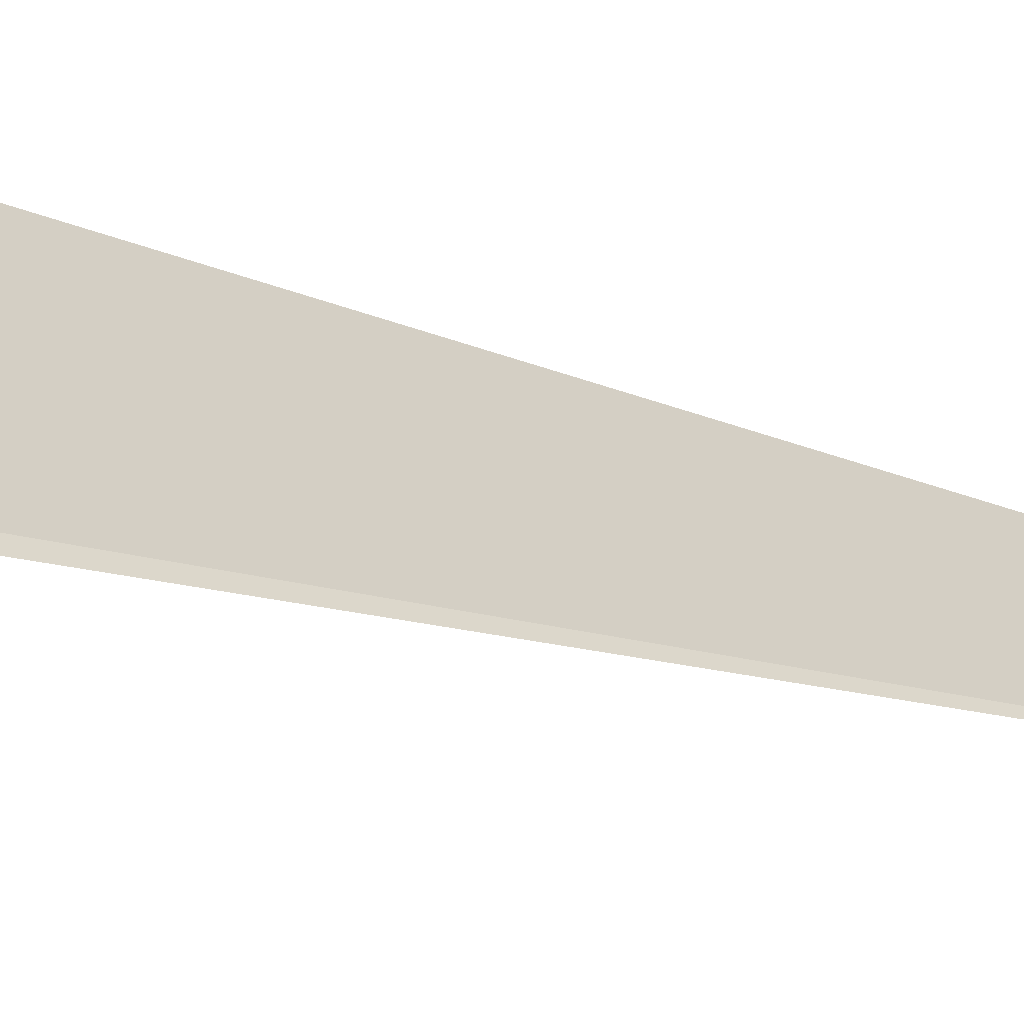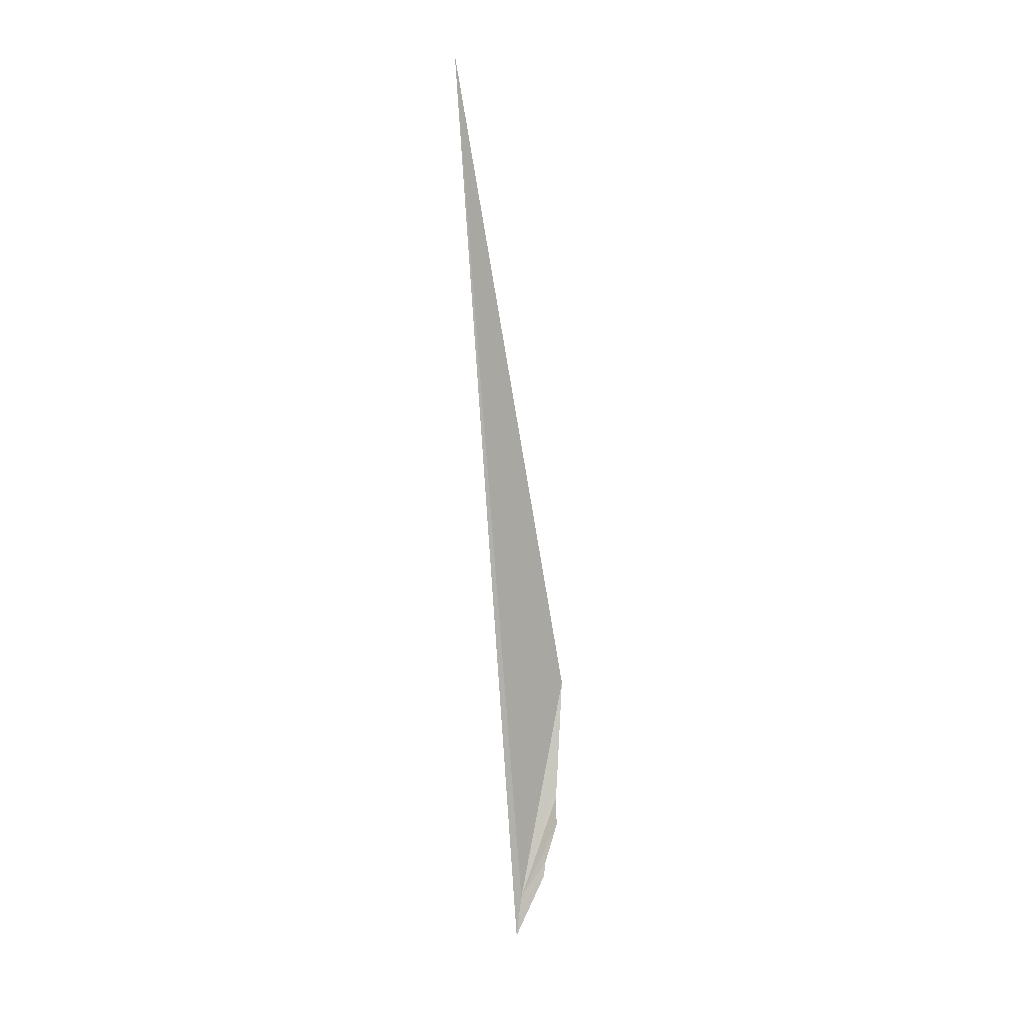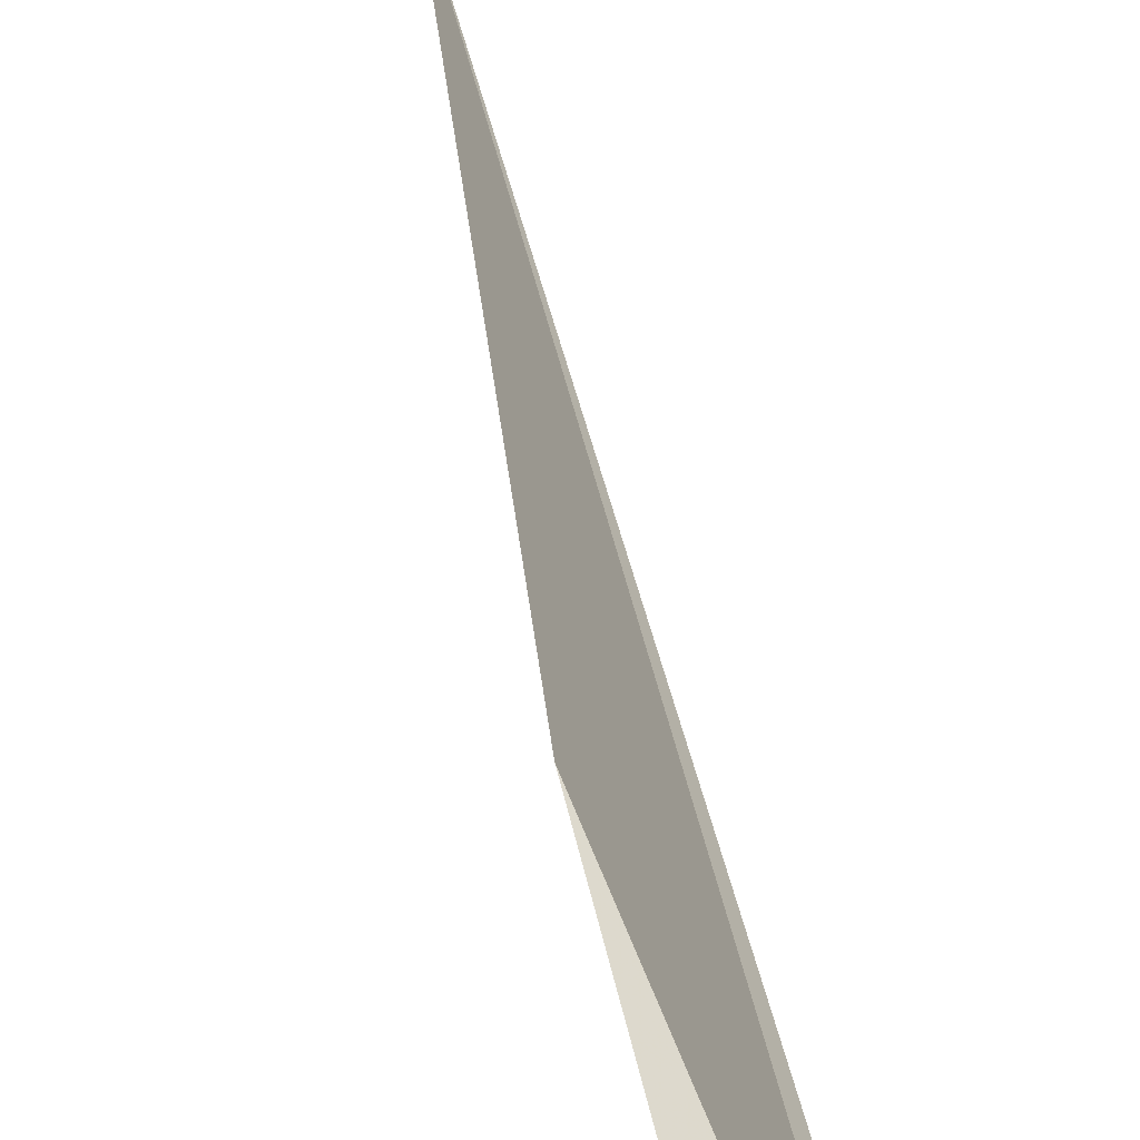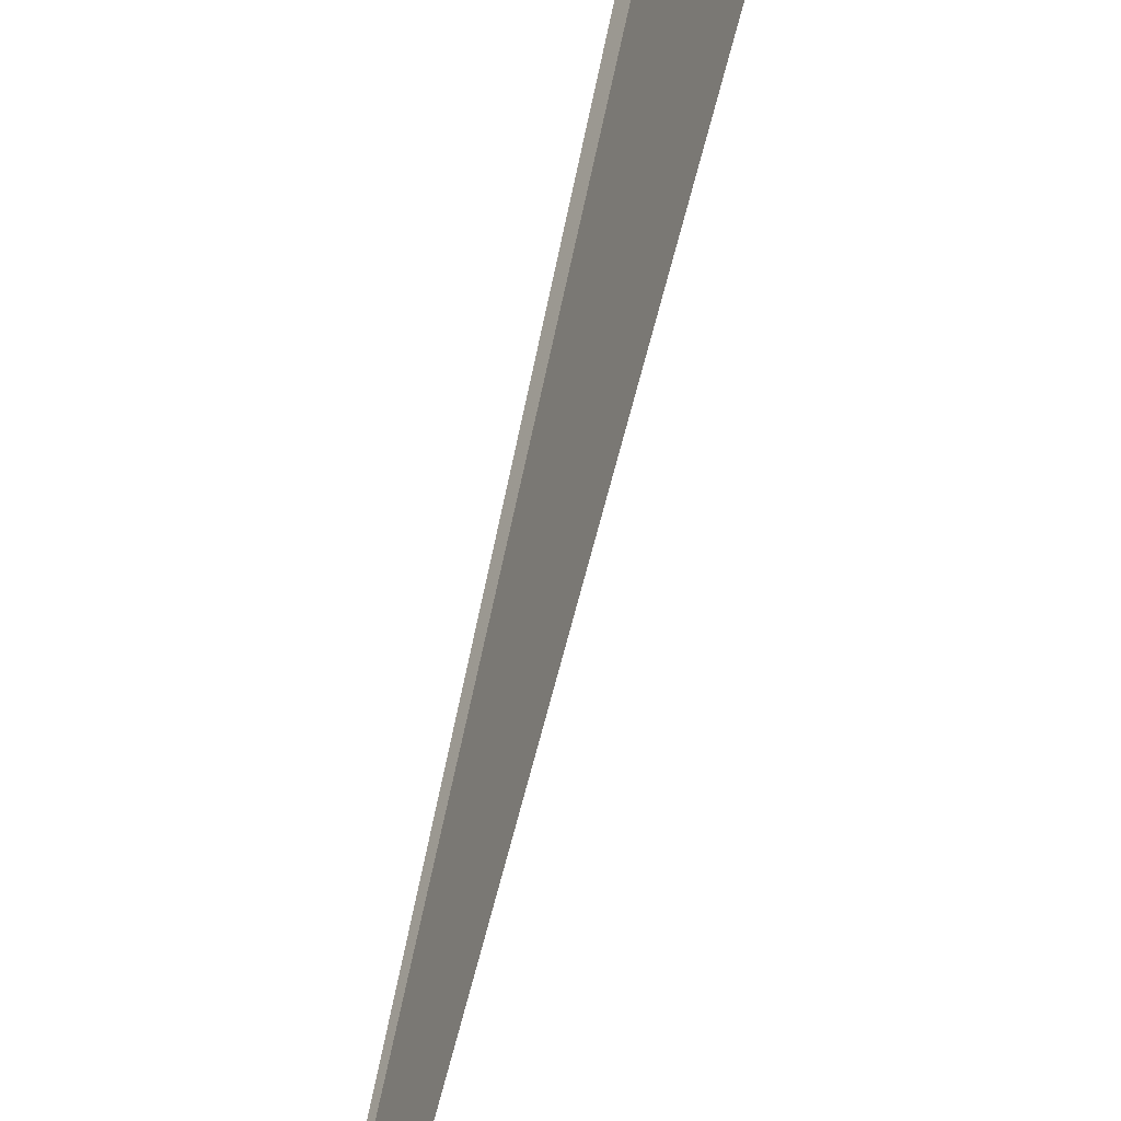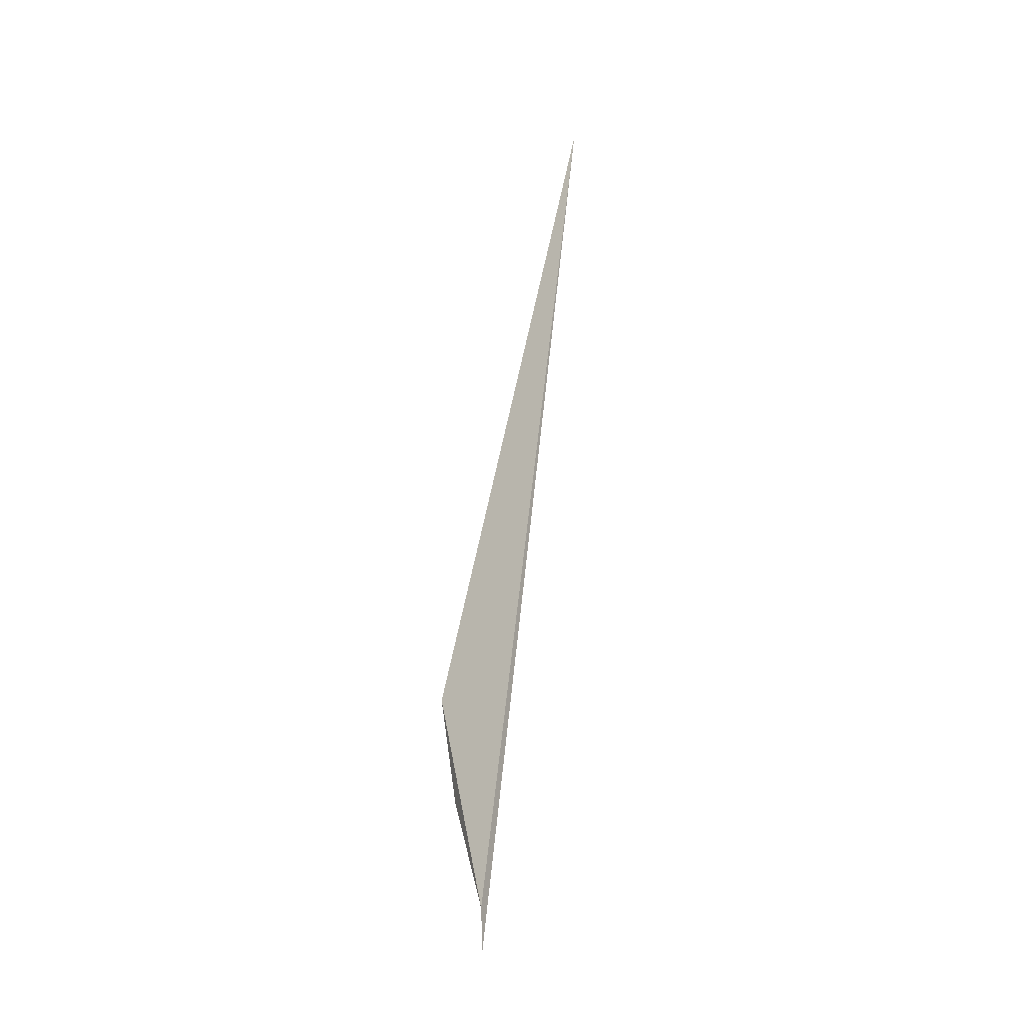
<metadata>
{"format":"obj","ext":"obj","renderer":"f3d","projection":"perspective","resolution":1024,"background":"white","views":[{"elev":1.5,"azim":-62.7,"up":"+Y"},{"elev":3.2,"azim":14.4,"up":"+Z"},{"elev":32.4,"azim":170.3,"up":"+Y"},{"elev":30.1,"azim":5.0,"up":"+Y"},{"elev":-28.6,"azim":-77.7,"up":"+Z"}]}
</metadata>
<code>
v 99.03 -142.2 486.2
v 99.2 -142 486.8
v 99.2 -142 486.7
v 98.8 -142.8 491
v 99 -142.2 485.9
v 99.16 -142.2 486.3
v 99.17 -142.2 486.4
v 99.22 -142.1 486.6
v 99.21 -141.9 487.4
f 1 3 2
f 1 4 5
f 1 5 6
f 1 6 7
f 1 7 8
f 1 8 3
f 1 9 4
f 1 2 9

</code>
